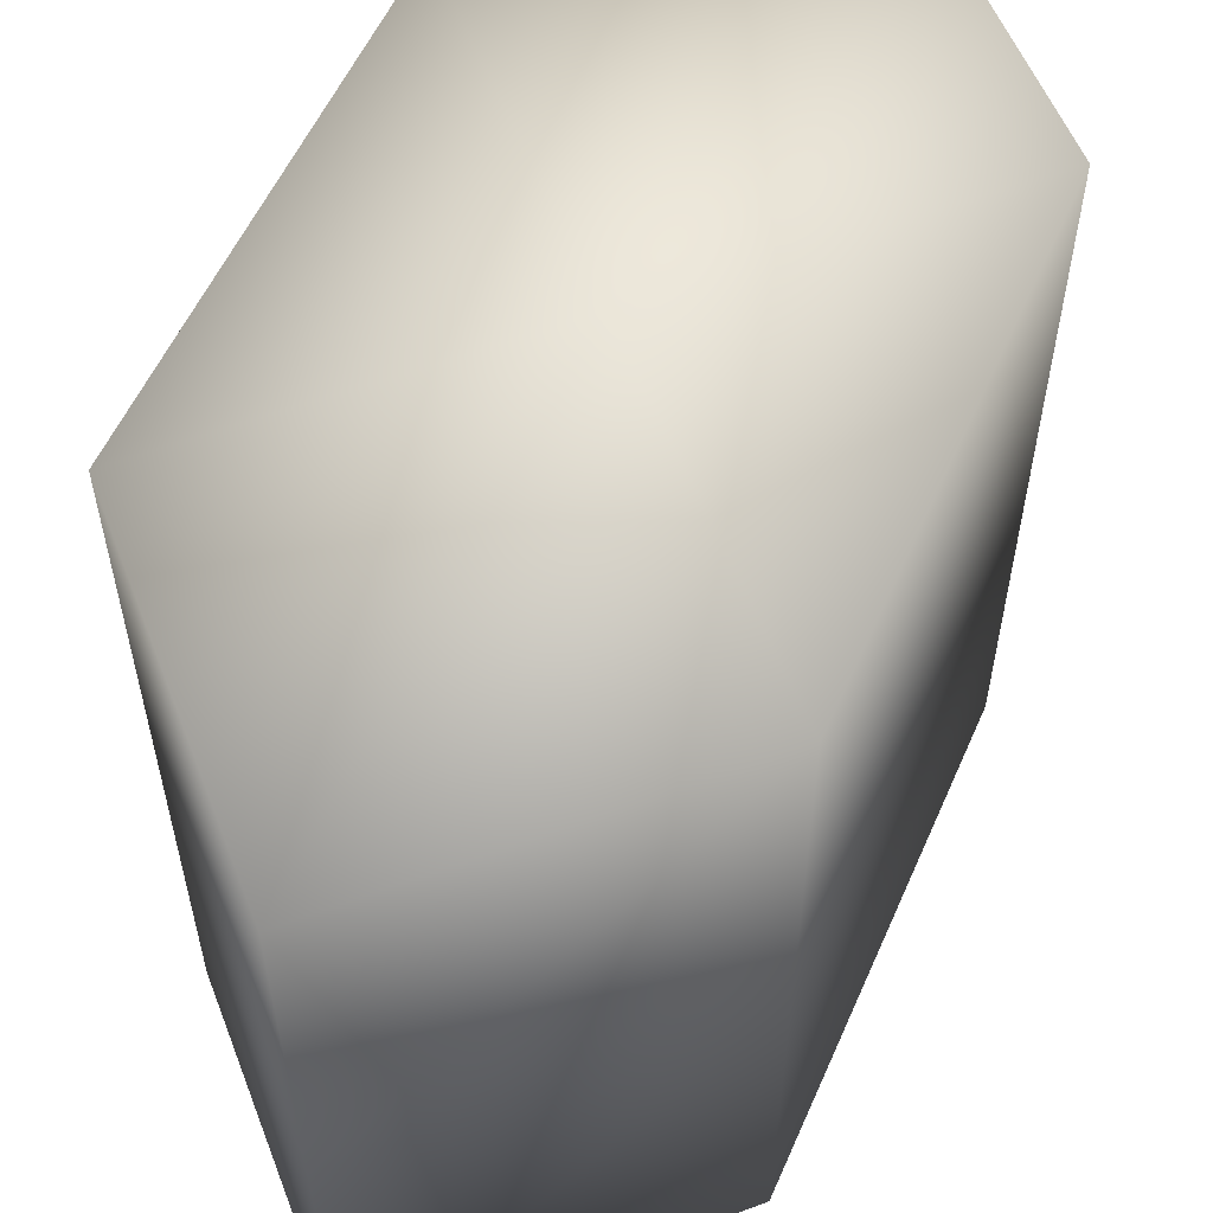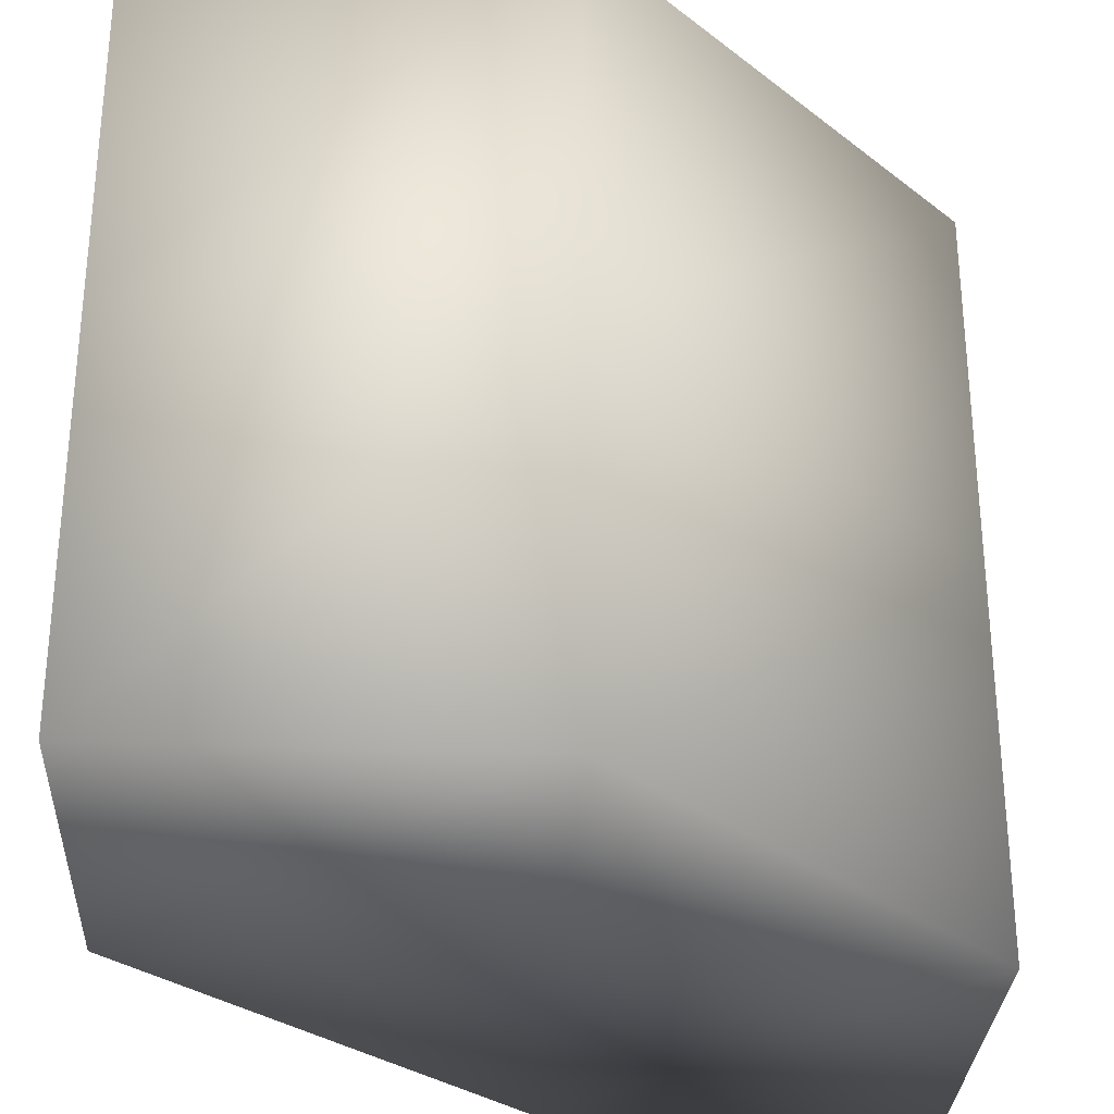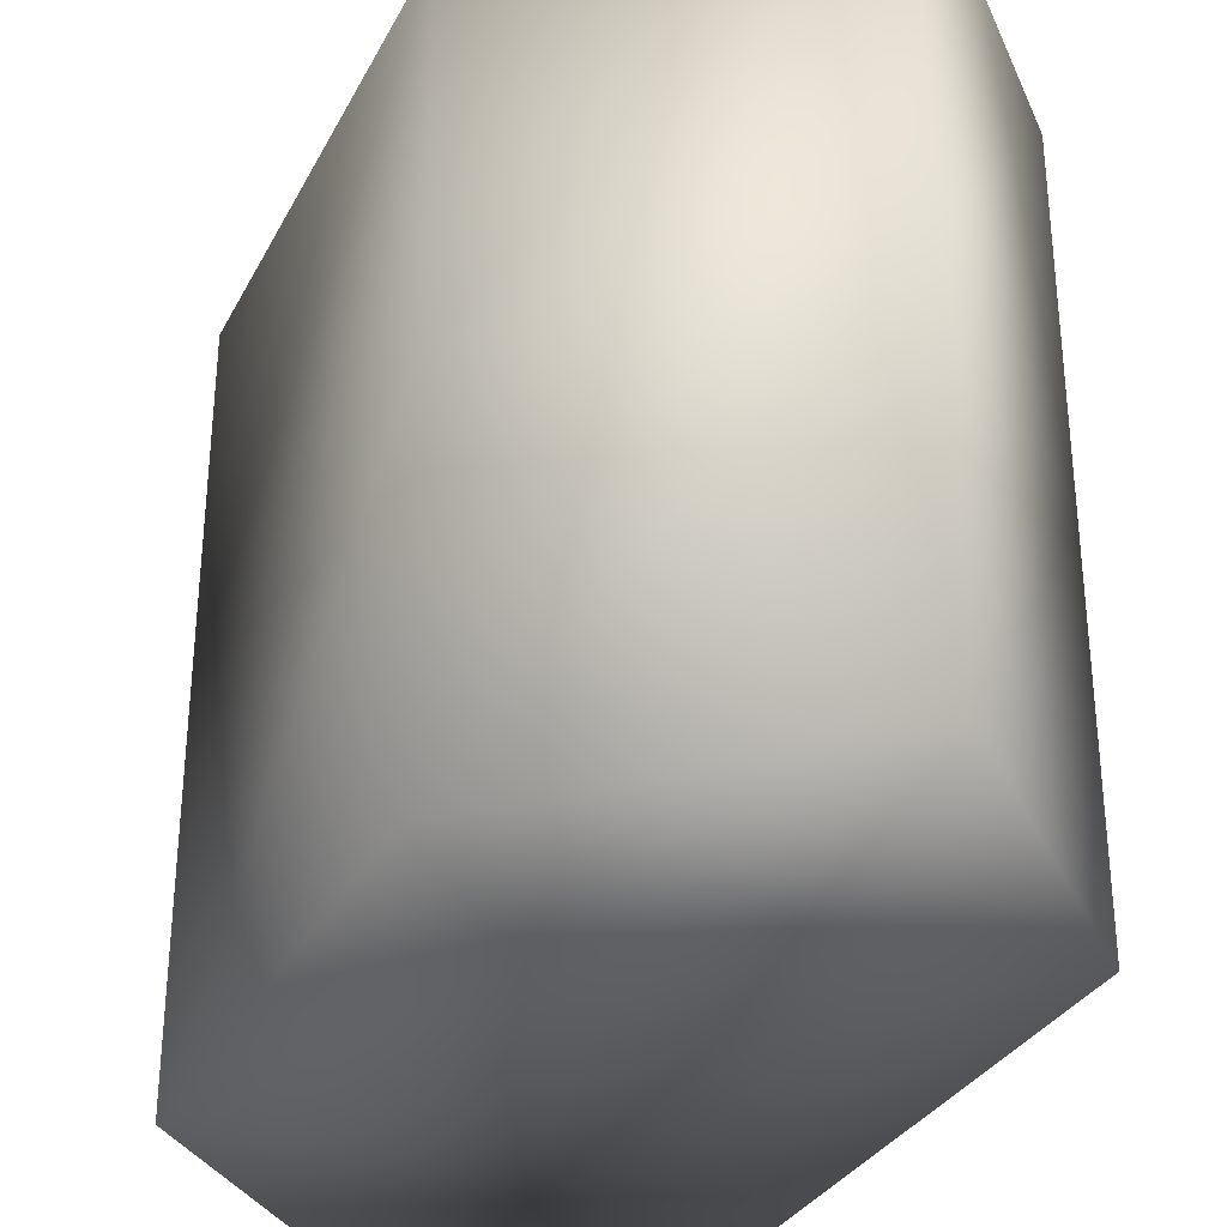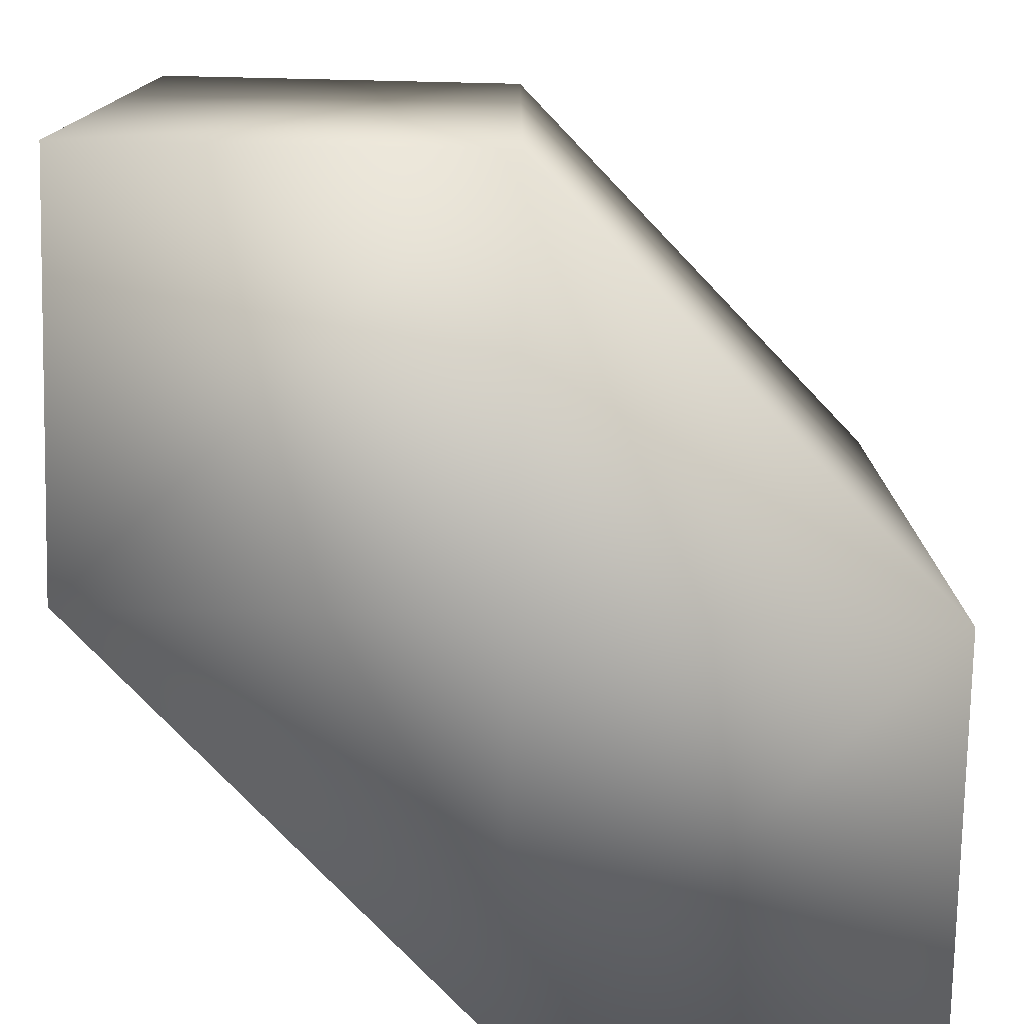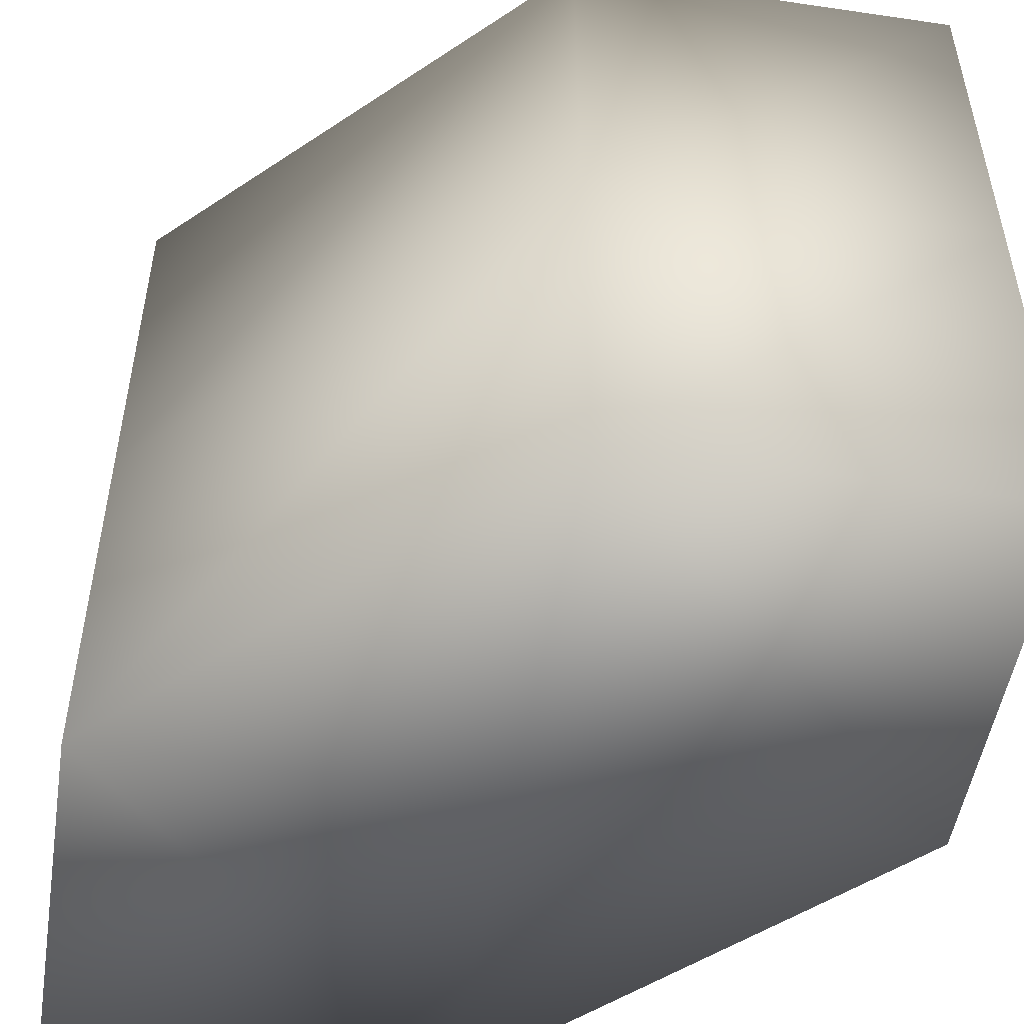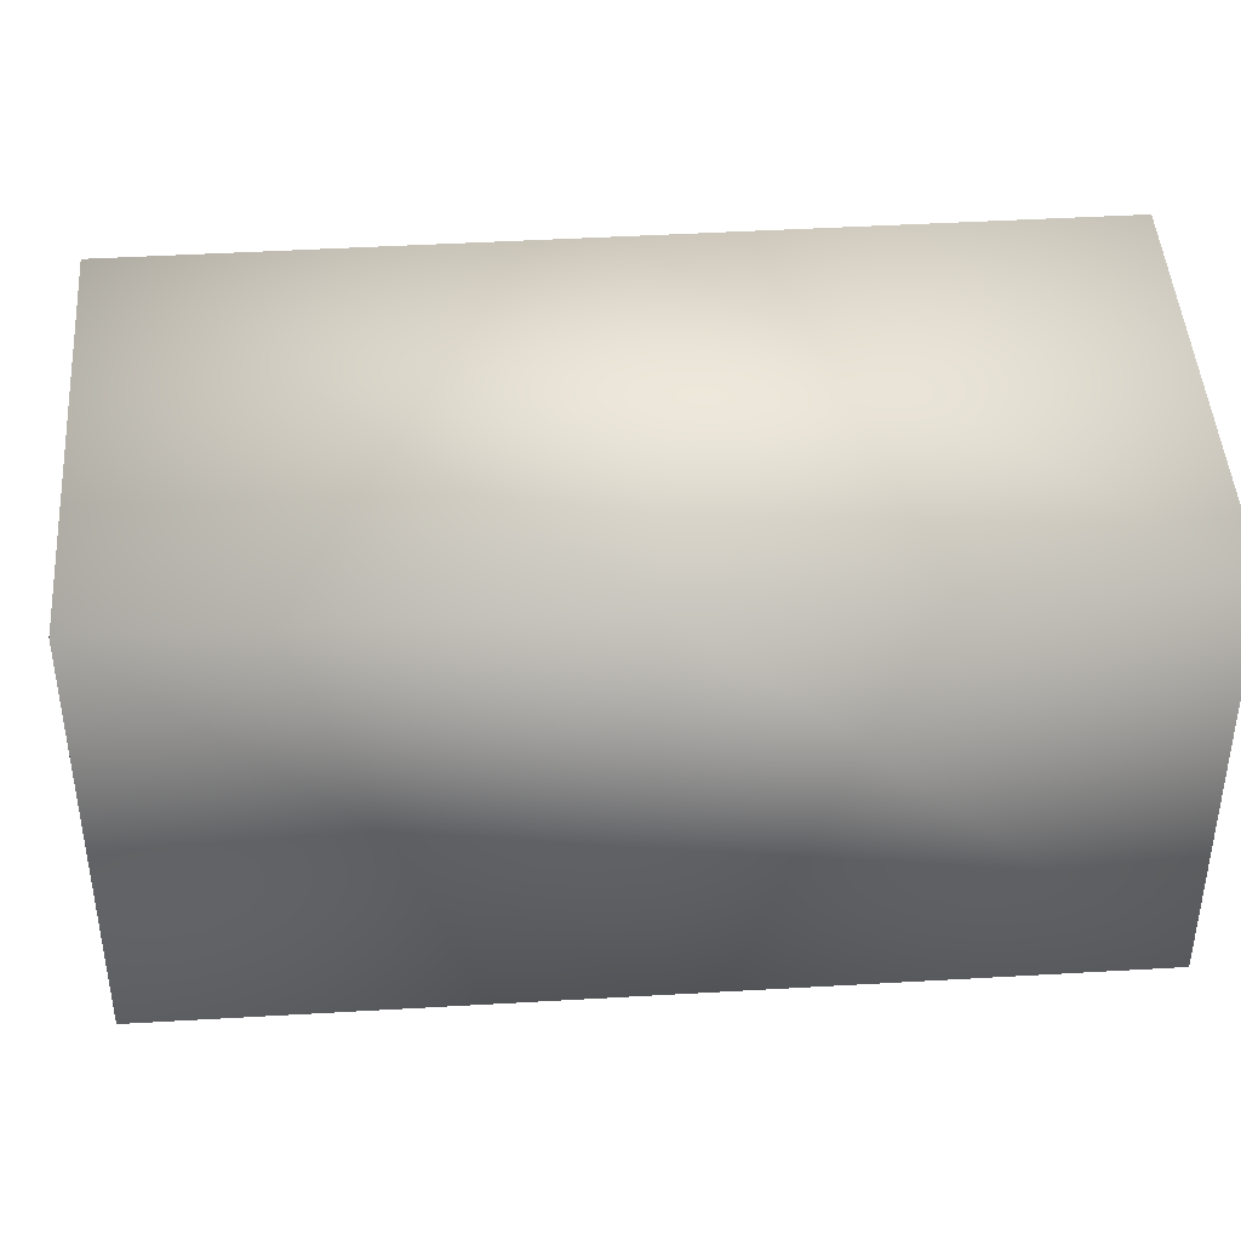
<metadata>
{"format":"obj","ext":"obj","renderer":"f3d","projection":"perspective","resolution":1024,"background":"white","views":[{"elev":56.7,"azim":-111.3,"up":"+Z"},{"elev":-30.2,"azim":87.1,"up":"+Z"},{"elev":-31.8,"azim":-158.8,"up":"+Z"},{"elev":-76.9,"azim":-91.3,"up":"+Z"},{"elev":-50.9,"azim":170.9,"up":"+Z"},{"elev":44.3,"azim":-93.9,"up":"+Y"}]}
</metadata>
<code>
v  -500 500 500
v  -500 500 -500
v  500 -500 500
v  500 -500 -500
v  500 0.0001 -500
v  -500 -0.0001 500
v  -500 500 -0
v  -500 0.0001 -500
v  0 -500 -500
v  0 500 -500
v  500 -500 -0
v  500 -0.0001 500
v  0 -500 500
v  0 500 500
v  0 500 -0
v  0 -500 -0
v  0 -0.0001 500
v  500 0 -0
v  0 0.0001 -500
v  -500 0 -0
o CU1
g CU1
f 20 7 2 8
f 19 10 5
f 17 14 1 6
f 16 11 3 13
f 15 7 1 14
f 18 15 14 12
f 5 10 15 18
f 10 2 7 15
f 20 16 13 6
f 8 9 16 20
f 9 4 11 16
f 13 17 6
f 3 12 17 13
f 12 14 17
f 11 18 12 3
f 4 5 18 11
f 9 19 5 4
f 8 19 9
f 8 2 10 19
f 6 1 7 20

</code>
